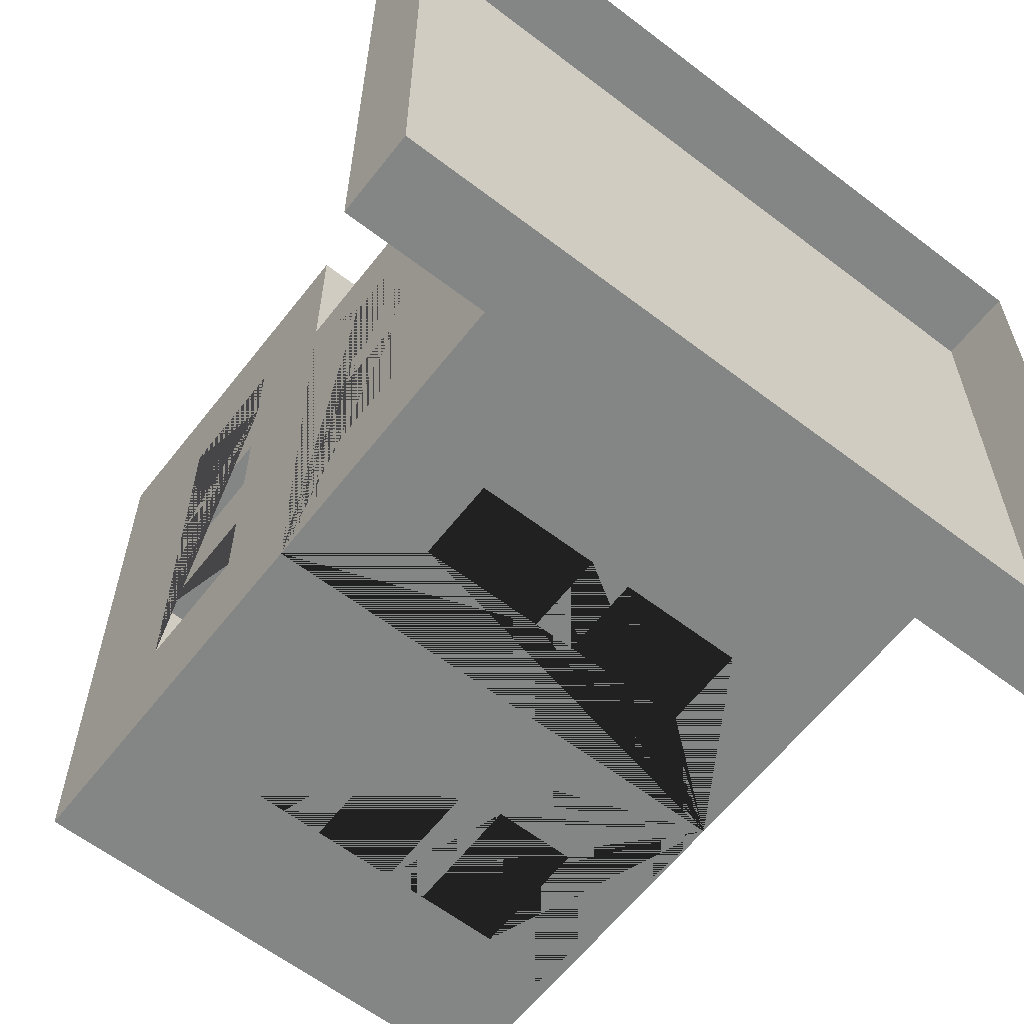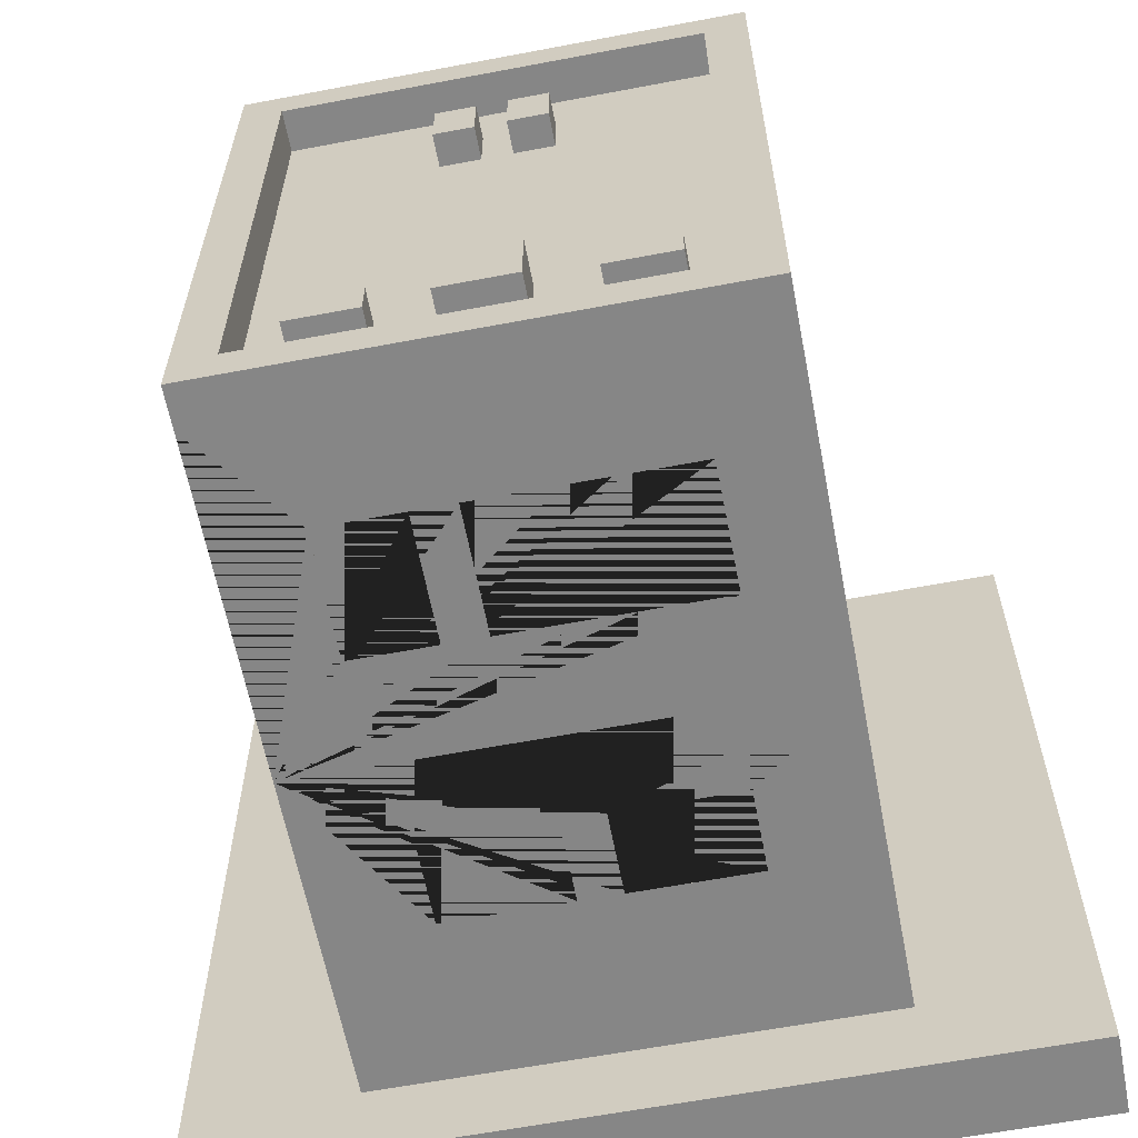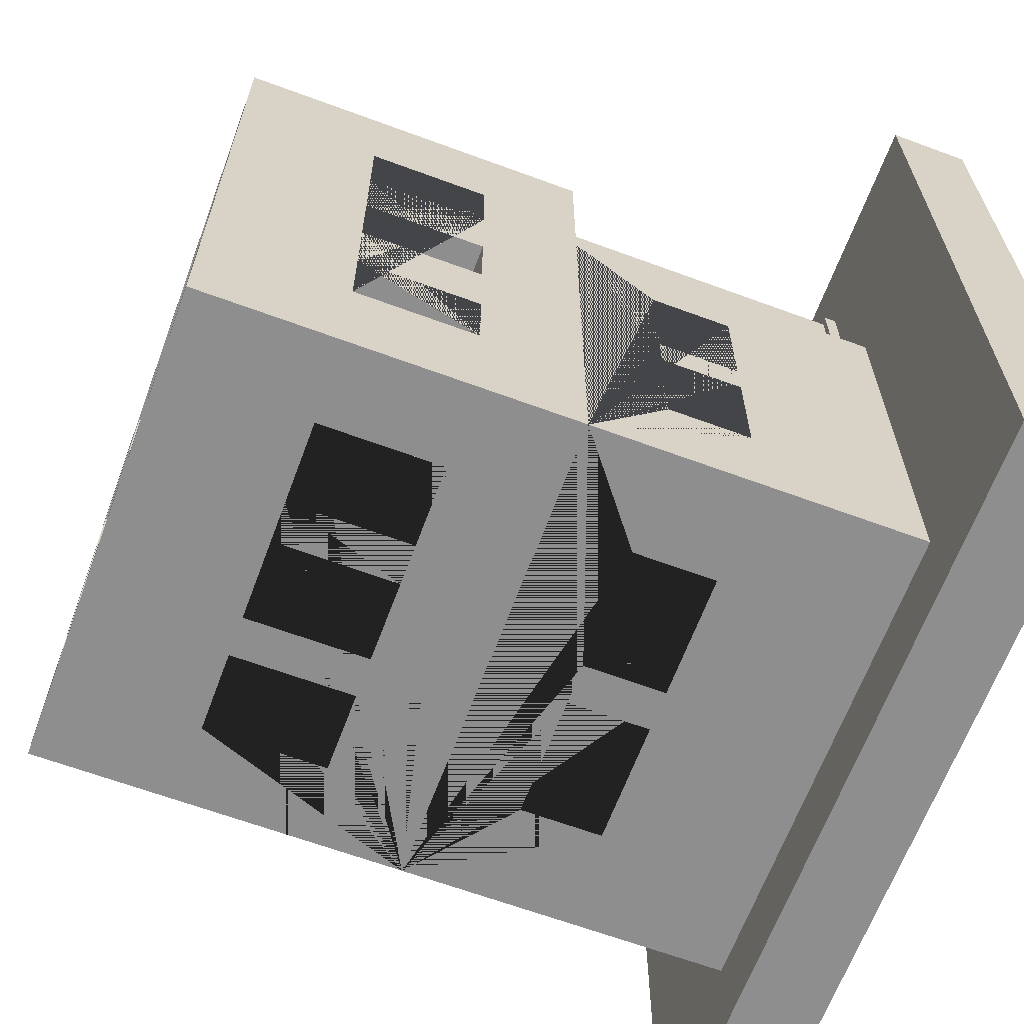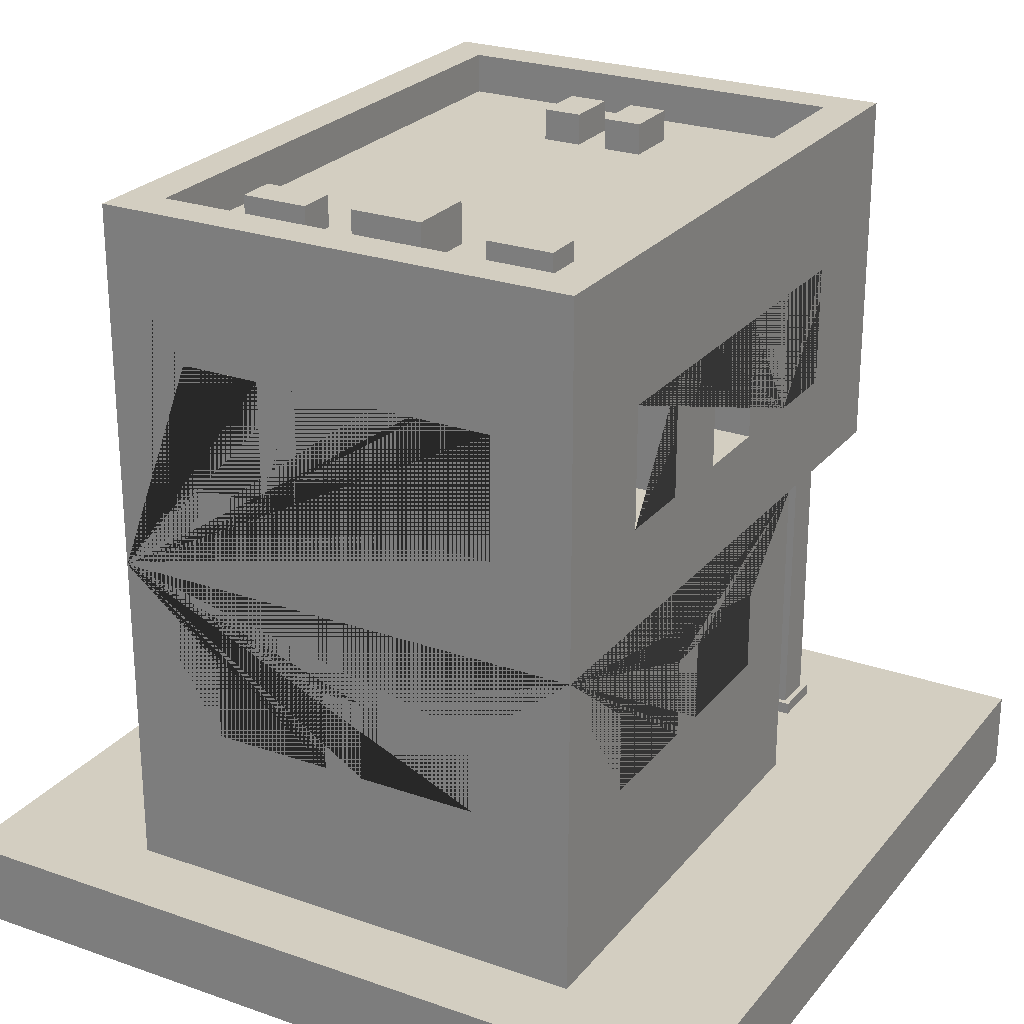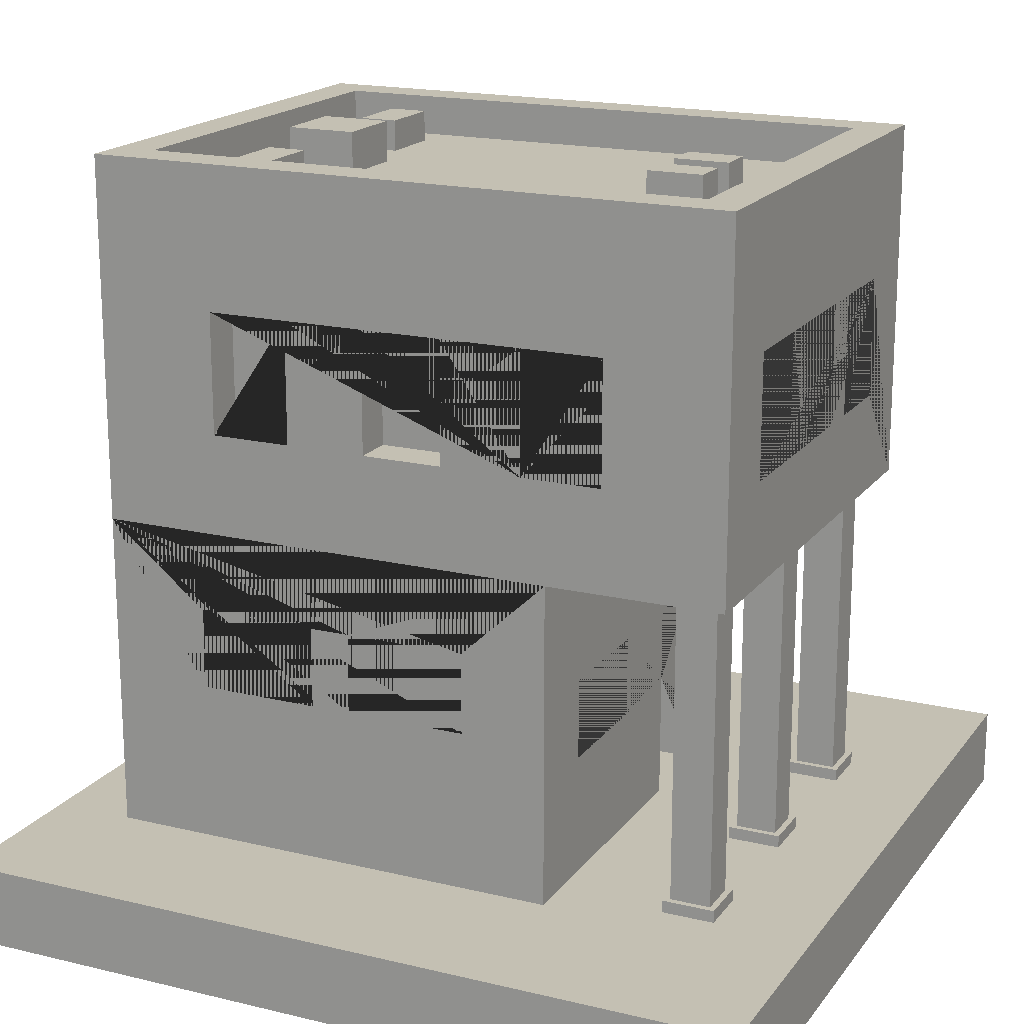
<metadata>
{"format":"obj","ext":"obj","renderer":"f3d","projection":"perspective","resolution":1024,"background":"white","views":[{"elev":-61.6,"azim":-37.9,"up":"+Z"},{"elev":-62.0,"azim":-169.1,"up":"+Z"},{"elev":-65.0,"azim":-110.4,"up":"+Z"},{"elev":25.1,"azim":-150.4,"up":"+Y"},{"elev":18.0,"azim":-64.9,"up":"+Y"}]}
</metadata>
<code>
o Building_7_Base_Extra_(Blue)
v -0.5 1.8 0.7
v -0.4 1.55 -0.7
v 0.4 1.55 0.7
v -0.5 0.8 0.15
v -0.5 0.6 0.15
v 0.5 1.55 -0.5
v -0.6 0.2 -0.8
v 0.37 0.7 0.26
v -0.2 1.55 -0.7
v 0.13 0.7 0.26
v -0.5 0.8 -0.15
v 0.5 1.55 -0.3
v -0.4 1.25 -0.7
v -0.1 0.7 0.26
v -0.5 0.6 -0.15
v -0.1 0.5 0.26
v -0.5 1.8 -0.7
v 0.2 1.55 0.7
v -0.4 0.7 0.26
v -0.2 1.25 -0.7
v -0.4 0.5 0.26
v -0.5 0.8 -0.25
v 0.5 1.25 -0.5
v -0.5 0.6 -0.25
v 0.5 1.8 0.7
v 0.2 1.55 -0.7
v -0.5 0.8 -0.55
v 0.6 0.2 -0.8
v -0.5 0.6 -0.55
v 0.5 1.25 -0.3
v 0.4 1.55 -0.7
v 0.5 0.8 0.15
v 0.5 0.6 0.15
v 0.4 1.25 0.7
v 0.5 1.8 -0.7
v -0.6 1 0.8
v 0.5 0.8 -0.15
v 0.2 1.25 -0.7
v 0.5 0.6 -0.15
v 0.5 1.55 0.3
v 0.4 1.25 -0.7
v -0.6 1 -0.8
v 0.5 0.8 -0.25
v 0.2 1.25 0.7
v 0.5 0.6 -0.25
v 0.5 1.55 0.5
v -0.1 1.55 -0.7
v 0.6 1 -0.8
v 0.6 1 0.8
v 0.5 0.8 -0.55
v 0.5 0.6 -0.55
v 0.1 1.55 -0.7
v 0.5 1.25 0.3
v -0.2 1.55 0.7
v -0.1 1.25 -0.7
v 0.35 0.8 -0.7
v 0.5 1.25 0.5
v 0.35 0.6 -0.7
v -0.6 0.2 0.3629
v 0.1 1.25 -0.7
v -0.4 1.55 0.7
v 0.05 0.8 -0.7
v 0.5 1.55 -0.1
v 0.05 0.6 -0.7
v 0.6 0.2 0.3629
v 0.6 1 0.3629
v -0.2 1.25 0.7
v -0.05 0.8 -0.7
v 0.5 1.55 0.1
v -0.05 0.6 -0.7
v -0.6 1 0.3629
v 0.5 1.25 -0.1
v -0.6 1.8 -0.8
v -0.35 0.8 -0.7
v -0.35 0.6 -0.7
v 0.6 1.8 -0.8
v -0.4 1.25 0.7
v 0.5 1.25 0.1
v -0.5 1.55 -0.5
v 0.6 1.8 0.8
v -0.6 1.8 0.8
v -0.5 1.55 -0.3
v 0.1 1.55 0.7
v -0.6 1.9 -0.8
v 0.6 1.9 -0.8
v -0.5 1.25 -0.5
v -0.1 1.55 0.7
v 0.6 1.9 0.8
v -0.5 1.25 -0.3
v -0.6 1.9 0.8
v -0.5 1.55 0.3
v 0.1 1.25 0.7
v -0.5 1.9 -0.7
v -0.5 1.55 0.5
v 0.5 1.9 -0.7
v -0.1 1.25 0.7
v 0.5 1.9 0.7
v -0.5 1.25 0.3
v -0.5 1.9 0.7
v -0.2 1.55 0.8
v -0.5 1.25 0.5
v 0.1 1.4 0.8
v 0.1 1.55 0.8
v -0.5 1.55 -0.1
v -0.1 1.55 0.8
v 0.2 1.4 0.8
v -0.5 1.55 0.1
v 0.2 1.55 0.8
v -0.5 1.25 -0.1
v 0.4 1.25 0.8
v 0.4 1.55 0.8
v -0.5 1.25 0.1
v -0.4 1.25 0.8
v -0.4 1.55 0.8
v -0.2 1.25 0.8
v -0.1 1.25 0.8
v 0.2 1.25 0.8
v 0.1 1.25 0.8
v 0.6 1.25 0.5
v 0.6 1.55 0.5
v 0.6 1.25 0.3
v 0.6 1.25 0.3
v 0.6 1.55 0.1
v 0.6 1.55 -0.1
v 0.6 1.55 -0.3
v 0.6 1.55 -0.3
v 0.6 1.55 0.3
v 0.6 1.25 -0.1
v 0.6 1.25 -0.3
v 0.6 1.55 -0.5
v 0.6 1.25 -0.5
v 0.6 1.25 0.3
v 0.6 1.25 0.1
v -0.6 1.25 0.5
v -0.6 1.55 0.5
v -0.6 1.25 0.3
v -0.6 1.4 0.3
v -0.6 1.55 0.3
v -0.6 1.4 0.1
v -0.6 1.55 0.1
v -0.6 1.55 -0.3
v -0.6 1.55 -0.3
v -0.6 1.55 -0.1
v -0.6 1.25 -0.1
v -0.6 1.25 -0.3
v -0.6 1.55 -0.5
v -0.6 1.25 -0.5
v -0.6 1.25 0.1
v -0.4 1.25 -0.8
v -0.4 1.55 -0.8
v -0.2 1.55 -0.8
v -0.1 1.55 -0.8
v 0.1 1.55 -0.8
v 0.2 1.55 -0.8
v -0.2 1.25 -0.8
v 0.1 1.25 -0.8
v -0.1 1.25 -0.8
v 0.4 1.25 -0.8
v 0.4 1.55 -0.8
v 0.2 1.25 -0.8
v -0.35 0.6 -0.8
v -0.05 0.6 -0.8
v -0.35 0.8 -0.8
v -0.05 0.8 -0.8
v 0.05 0.8 -0.8
v 0.05 0.6 -0.8
v 0.35 0.6 -0.8
v 0.35 0.8 -0.8
v -0.6 0.6 0.15
v -0.6 0.6 -0.15
v -0.6 0.8 0.15
v -0.6 0.8 -0.15
v -0.6 0.8 -0.25
v -0.6 0.6 -0.25
v -0.6 0.6 -0.55
v -0.6 0.8 -0.55
v 0.6 0.8 -0.15
v 0.6 0.6 -0.25
v 0.6 0.8 -0.55
v 0.6 0.6 -0.55
v 0.6 0.8 -0.25
v 0.6 0.6 0.15
v 0.6 0.8 0.15
v 0.6 0.6 -0.15
v -0.4 0.7 0.3629
v -0.4 0.5 0.3629
v -0.1 0.5 0.3629
v 0.13 0.5133 0.3629
v 0.37 0.2 0.3629
v 0.13 0.2 0.3629
v -0.1 0.7 0.3629
v 0.13 0.7 0.3629
v 0.37 0.7 0.3629
v 0.13 0.2 0.26
v 0.37 0.2 0.26
v -0.5 0.97 0.645
v -0.5 0.97 0.745
v -0.4 0.97 0.645
v -0.4 0.97 0.745
v -0.5 0.23 0.645
v -0.5 0.23 0.745
v -0.4 0.23 0.645
v -0.4 0.23 0.745
v -0.385 0.23 0.76
v -0.385 0.23 0.63
v -0.515 0.23 0.63
v -0.515 0.23 0.76
v -0.385 0.2 0.76
v -0.385 0.2 0.63
v -0.515 0.2 0.63
v -0.515 0.2 0.76
v -0.385 0.97 0.63
v -0.515 0.97 0.63
v -0.515 0.97 0.76
v -0.385 0.97 0.76
v -0.385 1 0.63
v -0.515 1 0.63
v -0.515 1 0.76
v -0.385 1 0.76
v 0.4 0.97 0.645
v 0.4 0.97 0.745
v 0.5 0.97 0.645
v 0.5 0.97 0.745
v 0.4 0.23 0.645
v 0.4 0.23 0.745
v 0.5 0.23 0.645
v 0.5 0.23 0.745
v 0.515 0.23 0.76
v 0.515 0.23 0.63
v 0.385 0.23 0.63
v 0.385 0.23 0.76
v 0.515 0.2 0.76
v 0.515 0.2 0.63
v 0.385 0.2 0.63
v 0.385 0.2 0.76
v 0.515 0.97 0.63
v 0.385 0.97 0.63
v 0.385 0.97 0.76
v 0.515 0.97 0.76
v 0.515 1 0.63
v 0.385 1 0.63
v 0.385 1 0.76
v 0.515 1 0.76
v -0.05 0.97 0.645
v -0.05 0.97 0.745
v 0.05 0.97 0.645
v 0.05 0.97 0.745
v -0.05 0.23 0.645
v -0.05 0.23 0.745
v 0.05 0.23 0.645
v 0.05 0.23 0.745
v 0.065 0.23 0.76
v 0.065 0.23 0.63
v -0.065 0.23 0.63
v -0.065 0.23 0.76
v 0.065 0.2 0.76
v 0.065 0.2 0.63
v -0.065 0.2 0.63
v -0.065 0.2 0.76
v 0.065 0.97 0.63
v -0.065 0.97 0.63
v -0.065 0.97 0.76
v 0.065 0.97 0.76
v 0.065 1 0.63
v -0.065 1 0.63
v -0.065 1 0.76
v 0.065 1 0.76
v -0.1327 1.778 0.5461
v -0.1327 1.878 0.5461
v -0.1327 1.778 0.4061
v -0.1327 1.878 0.4061
v -0.03666 1.778 0.5461
v -0.03666 1.878 0.5461
v -0.03666 1.778 0.4061
v -0.03666 1.878 0.4061
v 0.03698 1.778 0.5461
v 0.03698 1.878 0.5461
v 0.03698 1.778 0.4061
v 0.03698 1.878 0.4061
v 0.133 1.778 0.5461
v 0.133 1.878 0.5461
v 0.133 1.778 0.4061
v 0.133 1.878 0.4061
v 0.3999 1.778 -0.4409
v 0.3999 1.878 -0.4409
v 0.2337 1.778 -0.4409
v 0.2337 1.878 -0.4409
v 0.3999 1.778 -0.5369
v 0.3999 1.878 -0.5369
v 0.2337 1.778 -0.5369
v 0.2337 1.878 -0.5369
v -0.2401 1.778 -0.4409
v -0.2401 1.878 -0.4409
v -0.4063 1.778 -0.4409
v -0.4063 1.878 -0.4409
v -0.2401 1.778 -0.5369
v -0.2401 1.878 -0.5369
v -0.4063 1.778 -0.5369
v -0.4063 1.878 -0.5369
v -0.09114 1.707 -0.3898
v 0.09077 1.707 -0.3898
v -0.09114 1.902 -0.3898
v 0.09077 1.902 -0.3898
v -0.09114 1.707 -0.5644
v 0.09077 1.707 -0.5644
v -0.09114 1.902 -0.5644
v 0.09077 1.902 -0.5644
v 1 0.2 -1
v 1 0 -1
v 1 0.2 1
v 1 0 1
v -1 0.2 -1
v -1 0 -1
v -1 0.2 1
v -1 0 1
f 151 152 157 155
f 48 42 73 76 159 154 153 152 151 150 149 155 157 156 160 158
f 159 76 48 158
f 160 156 153 154
f 119 120 80 49 66 121
f 124 128 129 125
f 123 127 122 133
f 122 132 121 66 48 76 80 120 127 123 124 125 126 130 131 129 128 133
f 100 115 116 105
f 110 49 80 111
f 111 80 81 36 49 110 117 106 102 118 116 115 113 114 100 105 103 108
f 106 108 103 102
f 188 187 186 185 191 192 193 189 65 66 71 59 190
f 187 188 192 191
f 164 163 42 48 168 165
f 48 28 7 42 163 161 162 164 165 166 167 168
f 71 42 176 173 172 171
f 42 7 59 71 171 169 170 172 173 174 175 176
f 36 71 66 49
f 181 179 48 66 183 177
f 66 65 28 48 179 180 178 181 177 184 182 183
f 17 1 25 35
f 139 137 138 140
f 147 146 73 42 71 148 144 143 142 145
f 136 137 139 148 71 36 81 73 146 141 142 143 140 138 135 134
f 76 73 84 85
f 1 17 93 99
f 73 81 90 84
f 80 76 85 88
f 93 95 85 84
f 97 99 90 88
f 99 93 84 90
f 95 97 88 85
f 17 35 95 93
f 81 80 88 90
f 35 25 97 95
f 25 1 99 97
f 18 3 111 108
f 106 117 44 18 108
f 110 34 44 117
f 111 3 34 110
f 44 34 3 18
f 61 54 100 114
f 113 77 61 114
f 115 67 77 113
f 100 54 67 115
f 77 67 54 61
f 87 83 103 105
f 116 96 87 105
f 118 92 96 116
f 102 103 83 92 118
f 96 92 83 87
f 12 6 130 126
f 129 30 12 126 125
f 23 30 129 131
f 6 23 131 130
f 30 23 6 12
f 46 40 127 120
f 57 46 120 119
f 121 132 53 57 119
f 40 53 132 122 127
f 57 53 40 46
f 69 63 124 123
f 78 69 123 133
f 72 78 133 128
f 63 72 128 124
f 78 72 63 69
f 146 79 82 141
f 141 82 89 145 142
f 145 89 86 147
f 147 86 79 146
f 82 79 86 89
f 138 91 94 135
f 135 94 101 134
f 134 101 98 136
f 137 136 98 91 138
f 94 91 98 101
f 143 104 107 140
f 140 107 112 148 139
f 148 112 109 144
f 109 104 143 144
f 107 104 109 112
f 9 2 150 151
f 20 9 151 155
f 13 20 155 149
f 2 13 149 150
f 20 13 2 9
f 31 26 154 159
f 41 31 159 158
f 38 41 158 160
f 26 38 160 154
f 41 38 26 31
f 52 47 152 153
f 60 52 153 156
f 55 60 156 157
f 47 55 157 152
f 60 55 47 52
f 4 5 169 171
f 4 11 15 5
f 15 11 172 170
f 11 4 171 172
f 5 15 170 169
f 22 24 174 173
f 22 27 29 24
f 29 27 176 175
f 27 22 173 176
f 24 29 175 174
f 182 33 32 183
f 177 37 39 184
f 37 32 33 39
f 32 37 177 183
f 184 39 33 182
f 178 45 43 181
f 179 50 51 180
f 50 43 45 51
f 181 43 50 179
f 180 51 45 178
f 167 58 56 168
f 165 62 64 166
f 62 56 58 64
f 56 62 165 168
f 166 64 58 167
f 162 70 68 164
f 163 74 75 161
f 74 68 70 75
f 68 74 163 164
f 161 75 70 162
f 195 8 10 194
f 192 10 8 193
f 189 193 8 195
f 194 10 192 188 190
f 14 16 187 191
f 14 19 21 16
f 21 19 185 186
f 185 19 14 191
f 187 16 21 186
f 197 199 215 214
f 198 199 203 202
f 203 201 207 204
f 200 201 197 196
f 198 202 200 196
f 203 199 197 201
f 207 206 210 211
f 202 203 204 205
f 201 200 206 207
f 200 202 205 206
f 206 205 209 210
f 204 207 211 208
f 205 204 208 209
f 214 215 219 218
f 198 196 213 212
f 199 198 212 215
f 196 197 214 213
f 212 213 217 216
f 215 212 216 219
f 213 214 218 217
f 221 223 239 238
f 222 223 227 226
f 227 225 231 228
f 224 225 221 220
f 222 226 224 220
f 227 223 221 225
f 231 230 234 235
f 226 227 228 229
f 225 224 230 231
f 224 226 229 230
f 230 229 233 234
f 228 231 235 232
f 229 228 232 233
f 238 239 243 242
f 222 220 237 236
f 223 222 236 239
f 220 221 238 237
f 236 237 241 240
f 239 236 240 243
f 237 238 242 241
f 245 247 263 262
f 246 247 251 250
f 251 249 255 252
f 248 249 245 244
f 246 250 248 244
f 251 247 245 249
f 255 254 258 259
f 250 251 252 253
f 249 248 254 255
f 248 250 253 254
f 254 253 257 258
f 252 255 259 256
f 253 252 256 257
f 262 263 267 266
f 246 244 261 260
f 247 246 260 263
f 244 245 262 261
f 260 261 265 264
f 263 260 264 267
f 261 262 266 265
f 268 269 271 270
f 270 271 275 274
f 274 275 273 272
f 272 273 269 268
f 275 271 269 273
f 276 277 279 278
f 278 279 283 282
f 282 283 281 280
f 280 281 277 276
f 283 279 277 281
f 284 285 287 286
f 286 287 291 290
f 290 291 289 288
f 288 289 285 284
f 291 287 285 289
f 292 293 295 294
f 294 295 299 298
f 298 299 297 296
f 296 297 293 292
f 299 295 293 297
f 300 301 303 302
f 302 303 307 306
f 306 307 305 304
f 302 306 304 300
f 307 303 301 305
f 308 312 314 310
f 311 310 314 315
f 315 314 312 313
f 309 308 310 311
f 313 312 308 309

</code>
